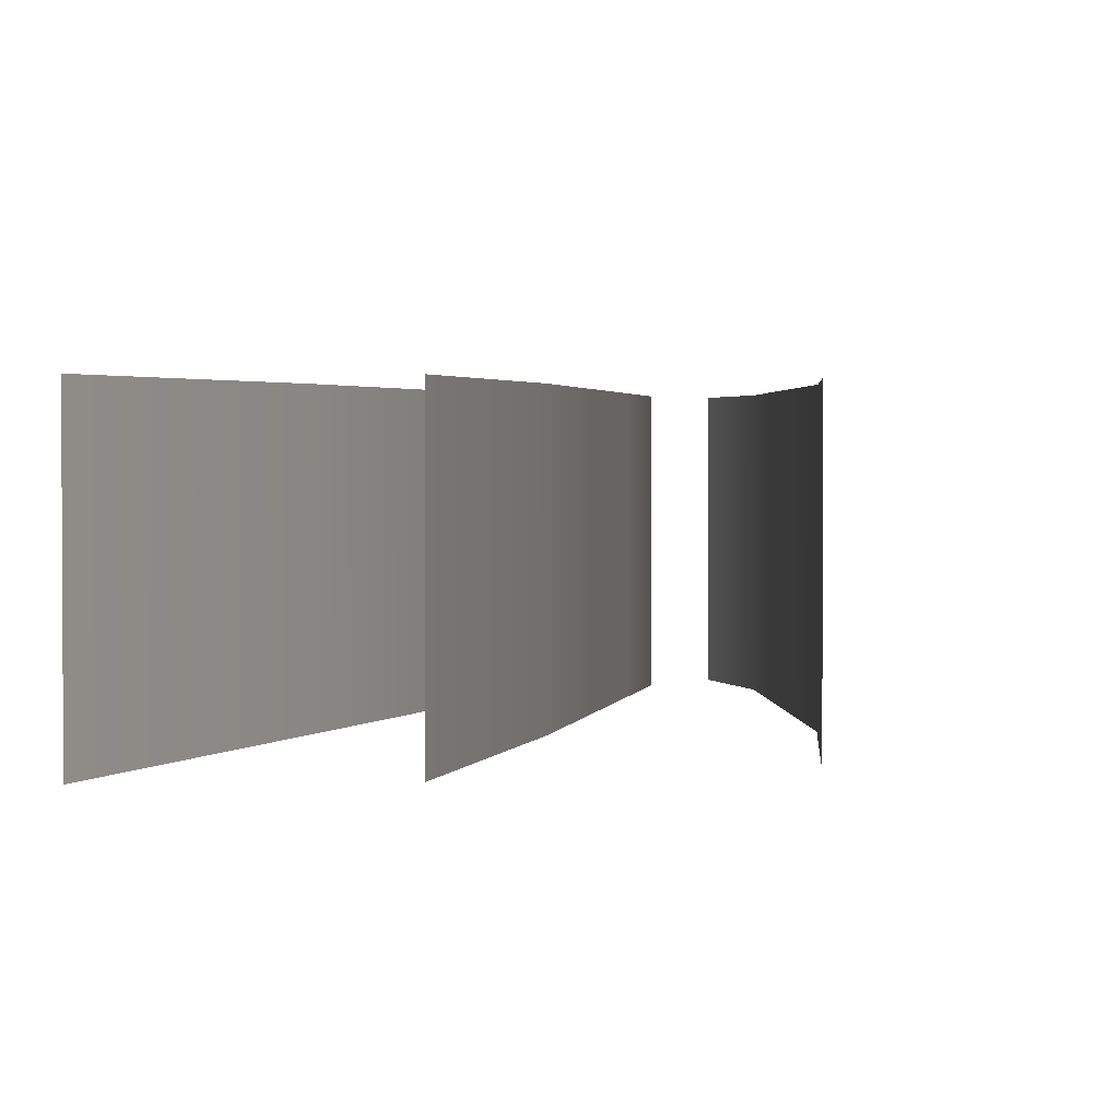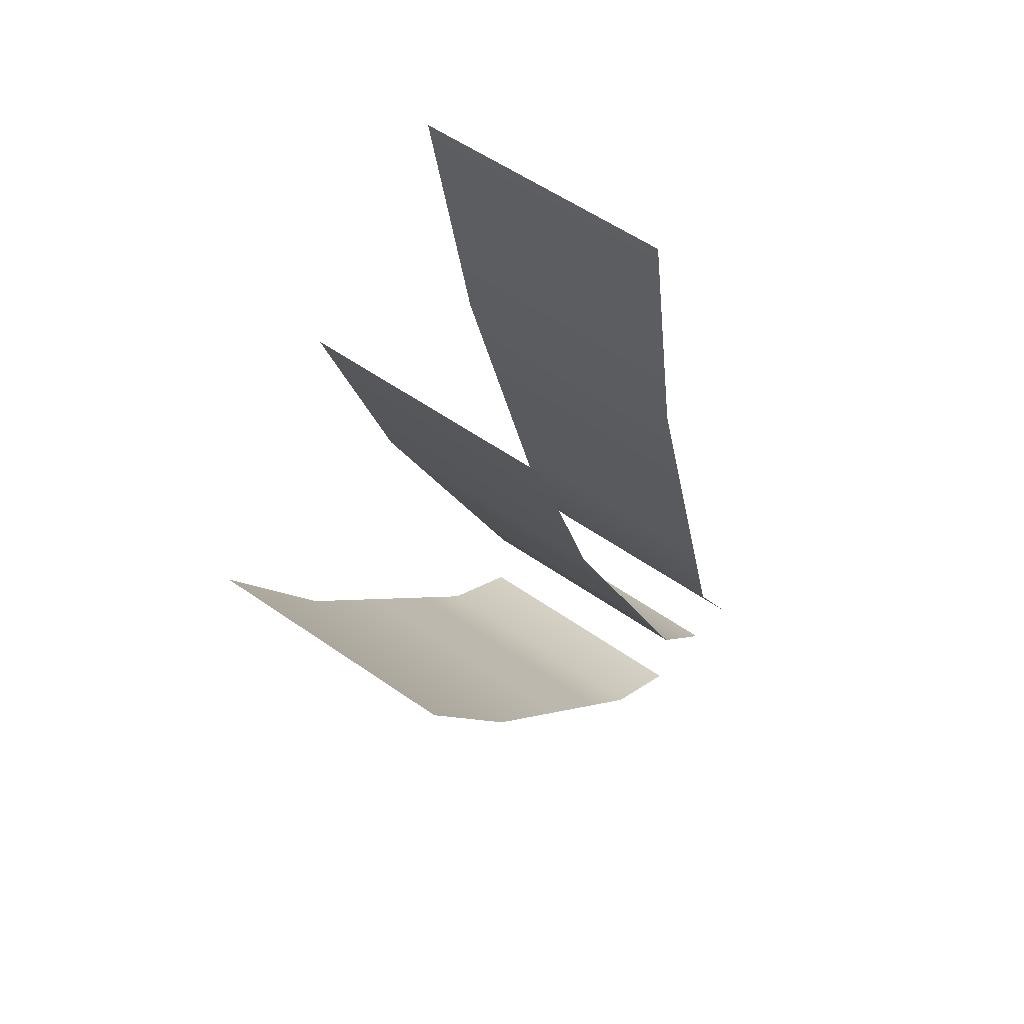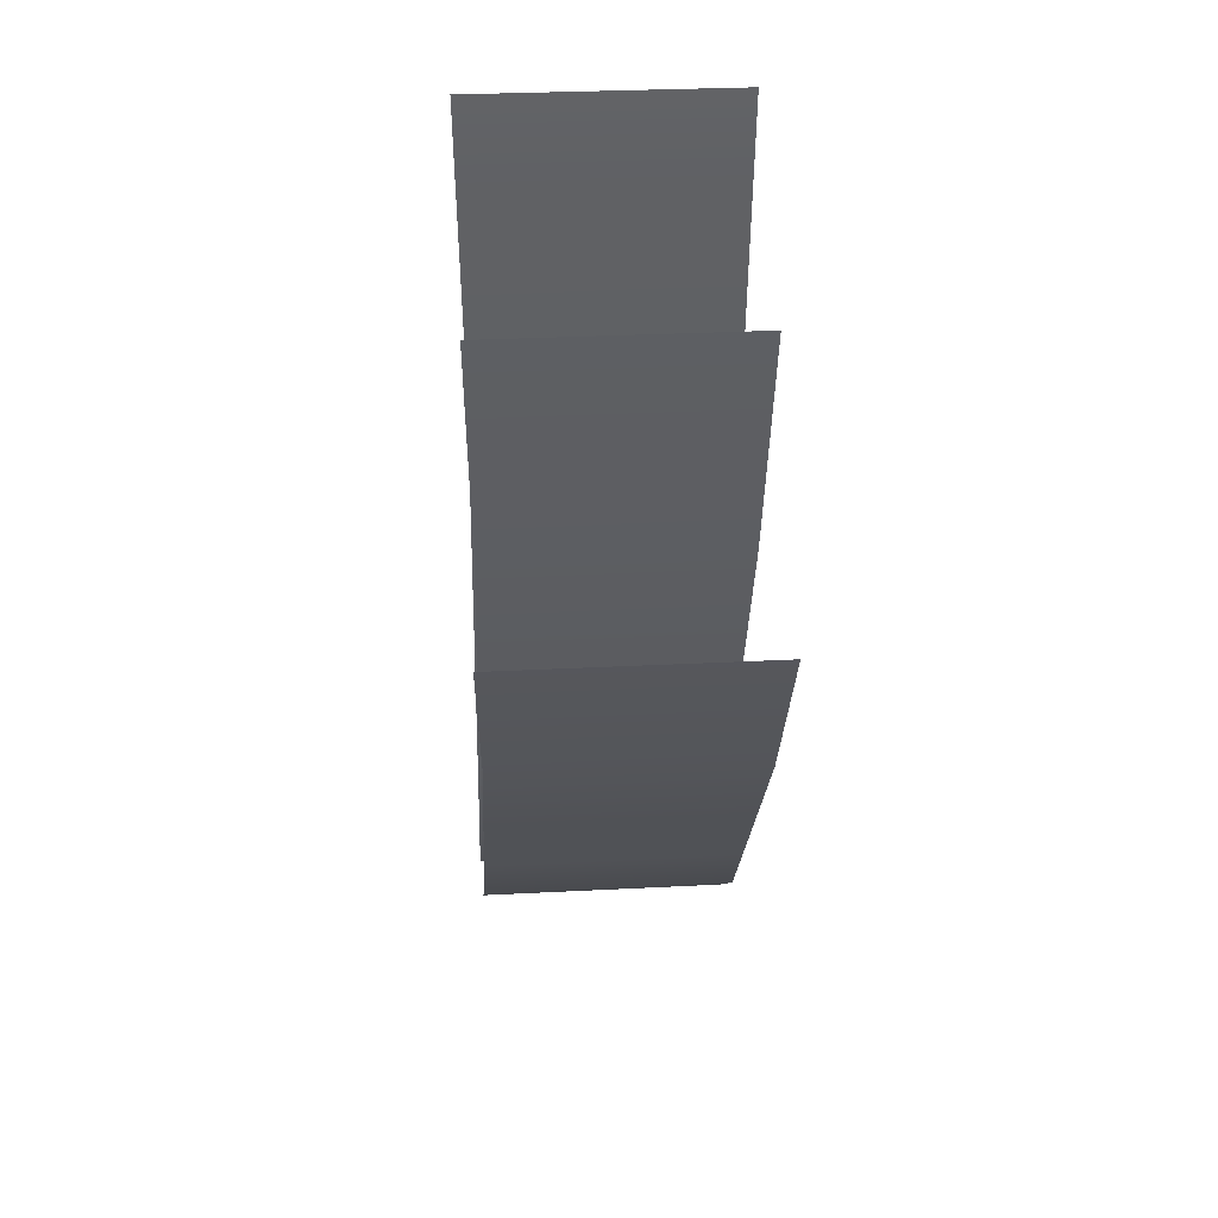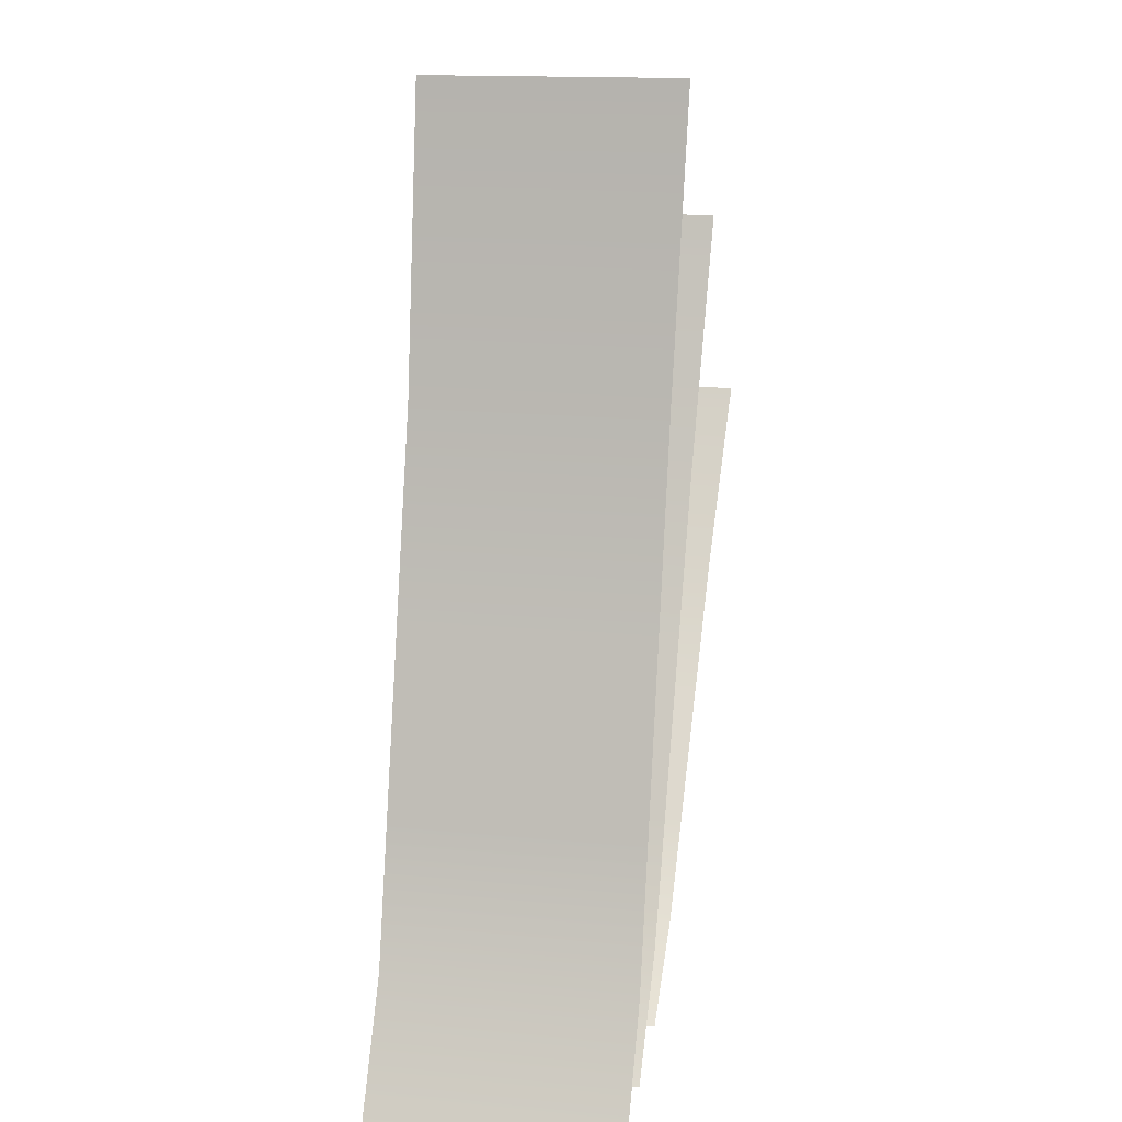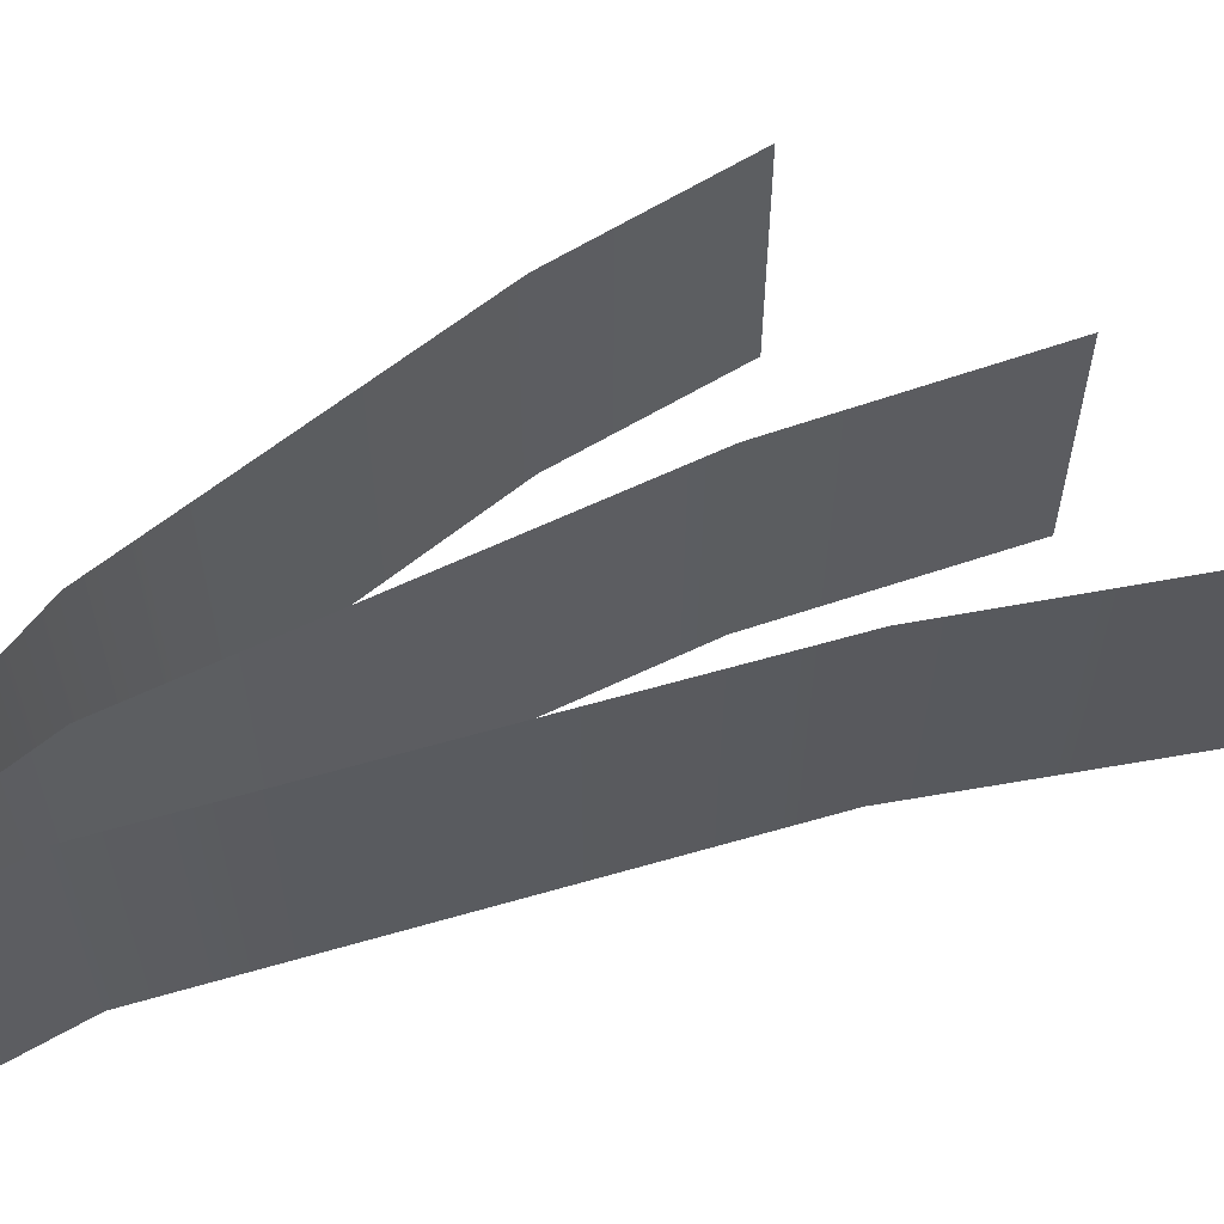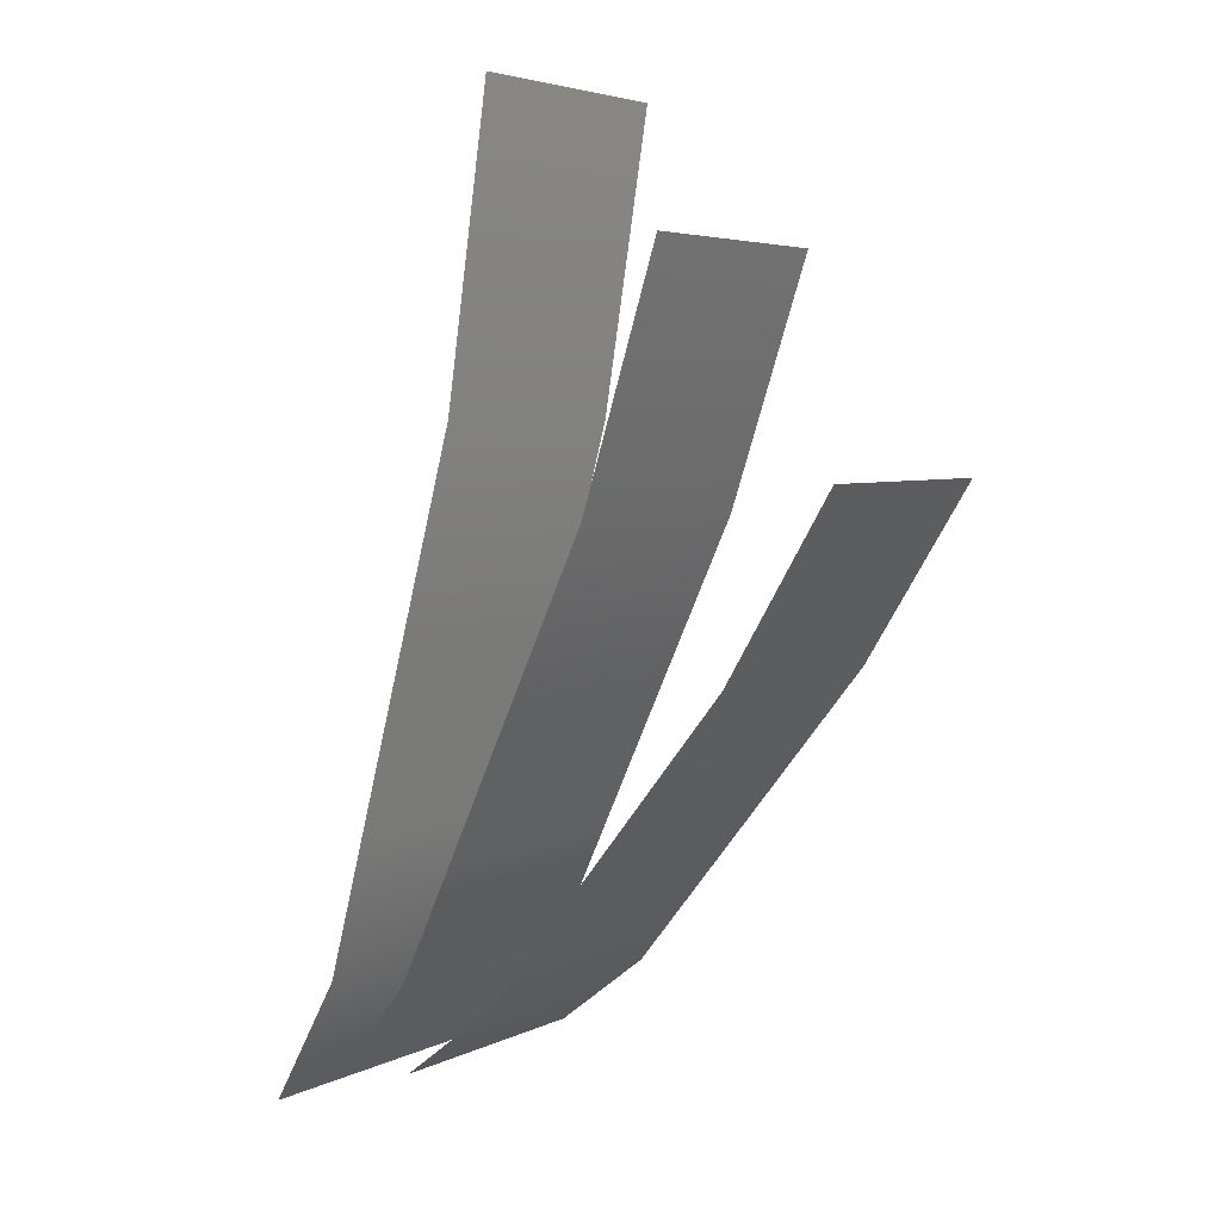
<metadata>
{"format":"obj","ext":"obj","renderer":"f3d","projection":"perspective","resolution":1024,"background":"white","views":[{"elev":2.0,"azim":35.6,"up":"+Y"},{"elev":55.7,"azim":126.4,"up":"+Z"},{"elev":30.2,"azim":85.7,"up":"+Z"},{"elev":15.5,"azim":-78.4,"up":"+Z"},{"elev":59.4,"azim":-91.7,"up":"+Y"},{"elev":4.5,"azim":33.6,"up":"+Z"}]}
</metadata>
<code>
g default
v -15.73 43.27 194.8
v -15.73 1.593 194.8
v -57.19 43.27 41.37
v -57.19 2.659 41.37
v -46.15 43.27 61.41
v -46.15 2.659 61.41
v -40.04 43.27 84.31
v -40.04 2.659 84.31
v -32.46 43.27 112.7
v -32.46 2.659 112.7
v -23.52 43.27 146.3
v -23.52 2.659 146.3
g L_Back Flowers_LEFT
f 4 3 5 6
f 5 7 8 6
f 7 9 10 8
f 9 11 12 10
f 11 1 2 12
g default
v 39.75 43.27 137.9
v 39.75 1.593 137.9
v -31.66 43.27 49.32
v -31.66 2.659 49.32
v -16.71 43.27 60.89
v -16.71 2.659 60.89
v -6.128 43.27 74.11
v -6.128 2.659 74.11
v 7 43.27 90.52
v 7 2.659 90.52
v 22.49 43.27 109.9
v 22.49 2.659 109.9
g Flowers_LEFT L_Front
f 16 15 17 18
f 17 19 20 18
f 19 21 22 20
f 21 23 24 22
f 23 13 14 24
g default
v 12.66 43.27 171.5
v 12.66 1.593 171.5
v -45.75 43.27 46.24
v -45.75 2.659 46.24
v -32.5 43.27 62.59
v -32.5 2.659 62.59
v -23.86 43.27 81.3
v -23.86 2.659 81.3
v -13.14 43.27 104.5
v -13.14 2.659 104.5
v -0.4965 43.27 131.9
v -0.4965 2.659 131.9
g Flowers_LEFT L_Mid
f 28 27 29 30
f 29 31 32 30
f 31 33 34 32
f 33 35 36 34
f 35 25 26 36

</code>
